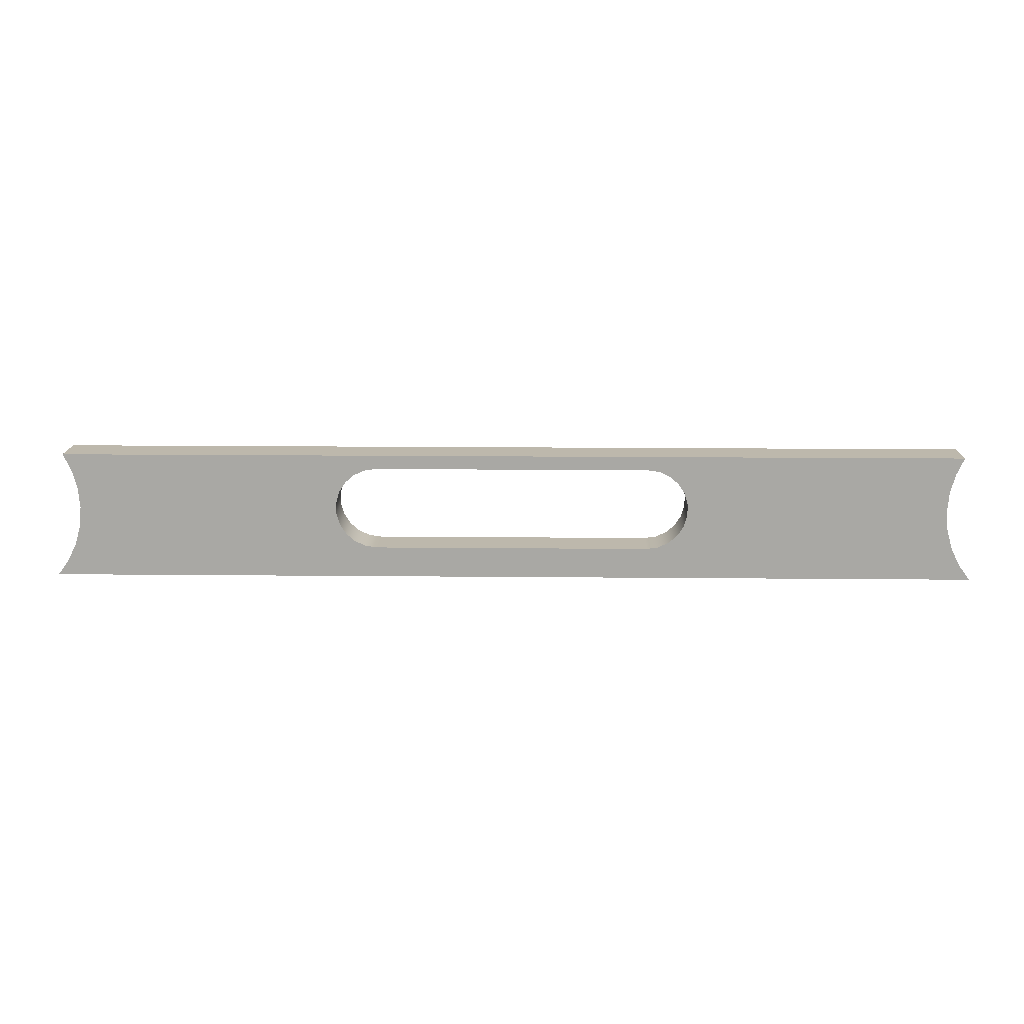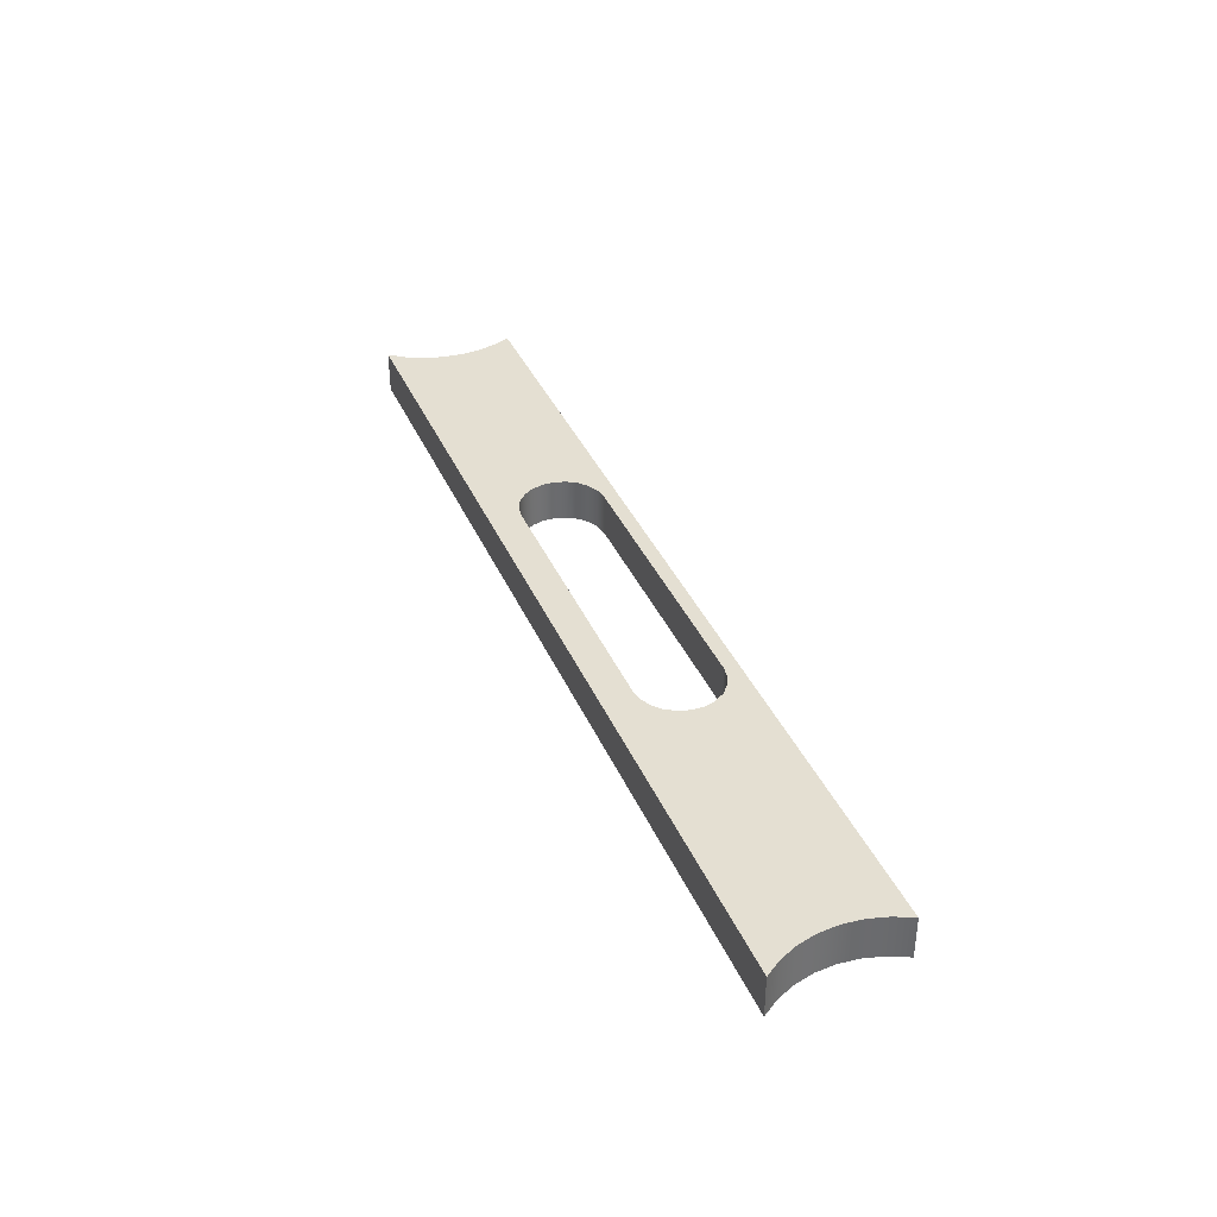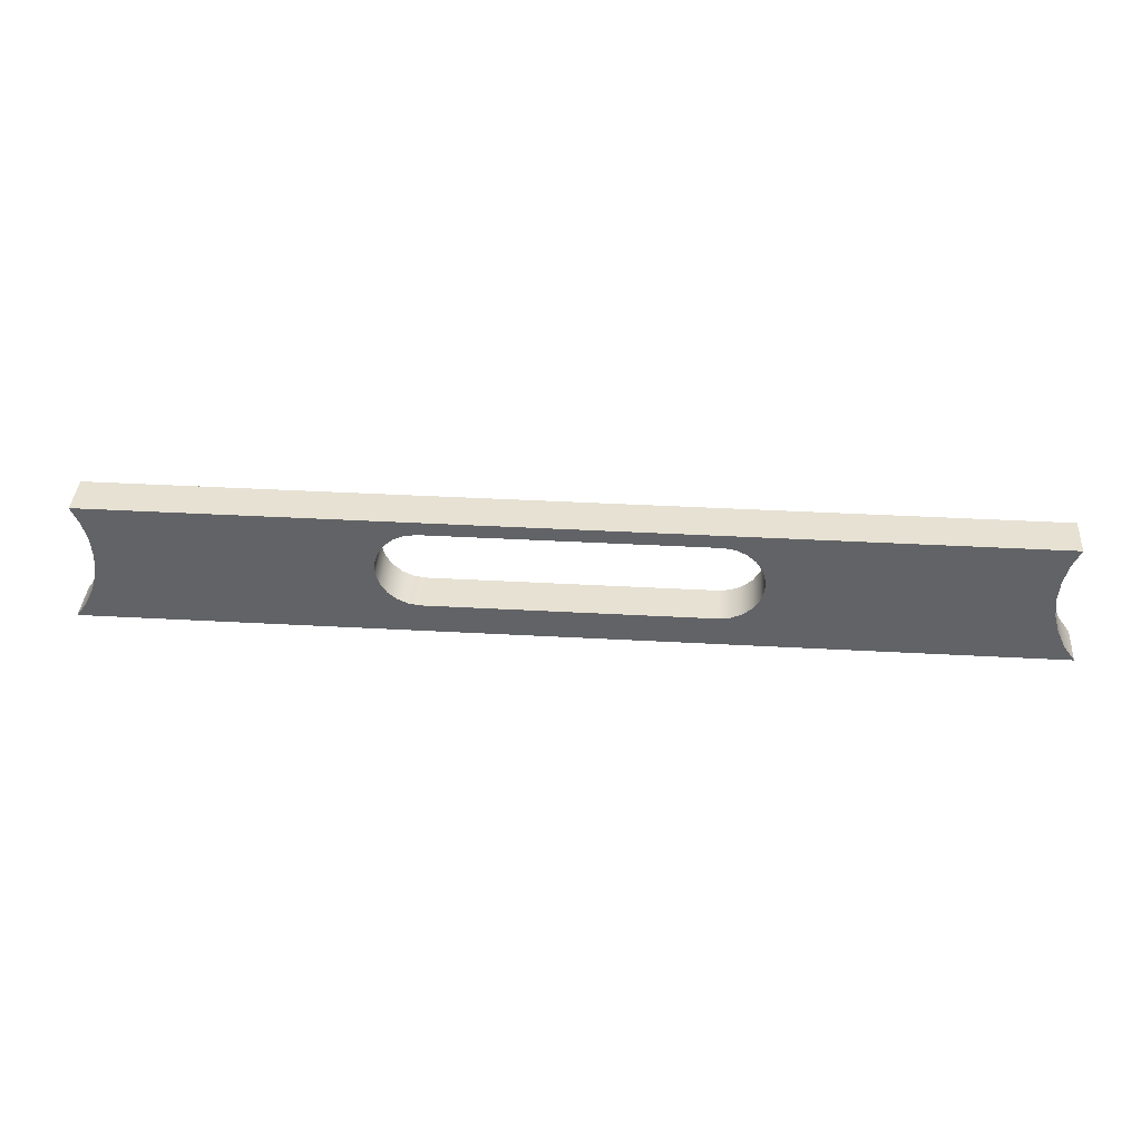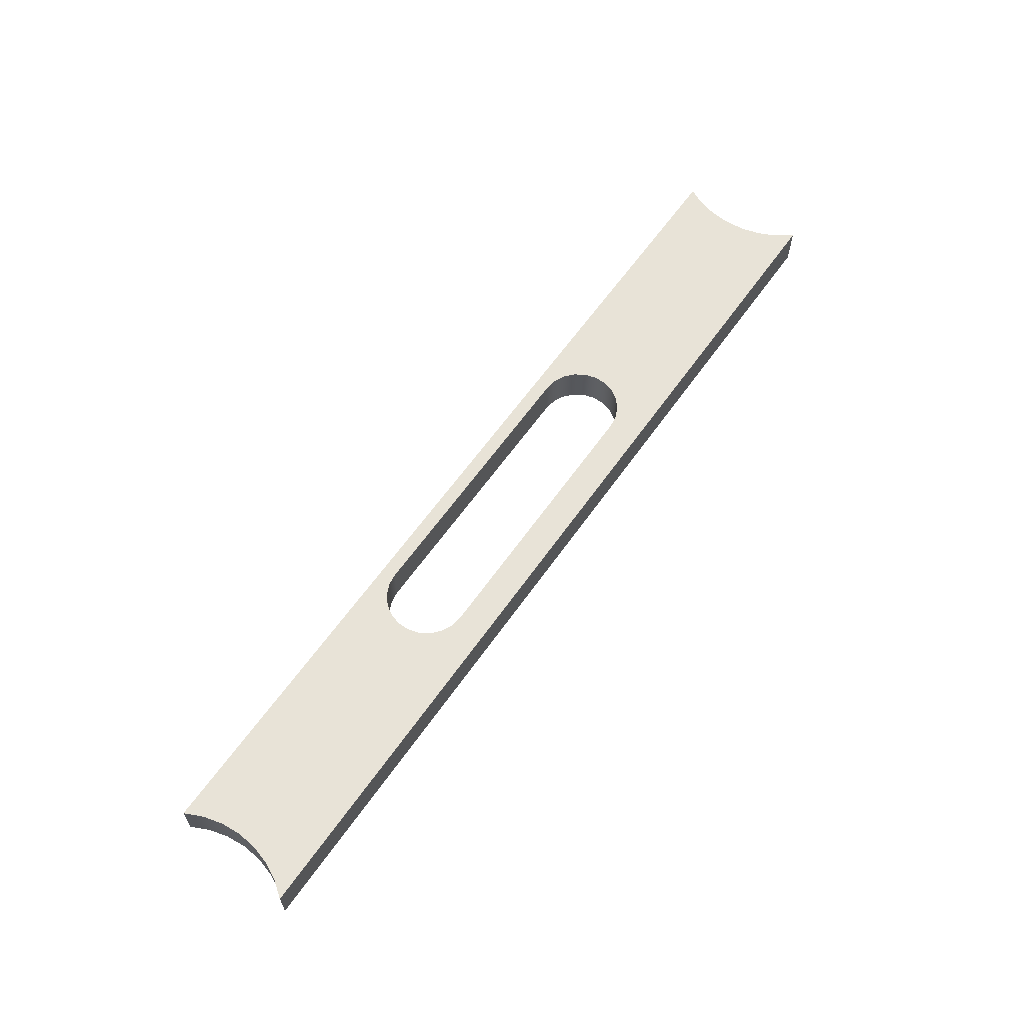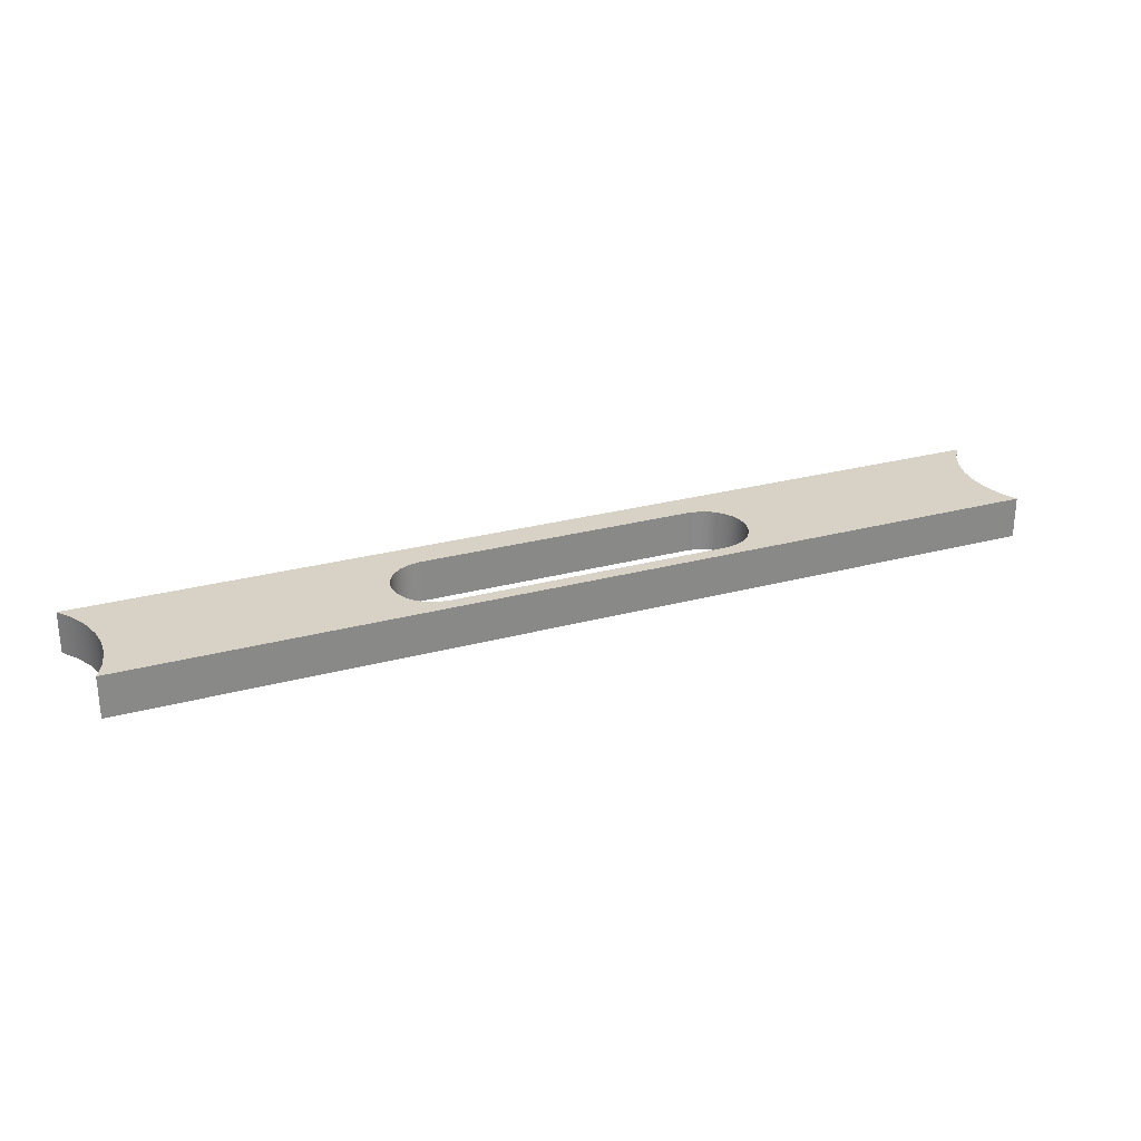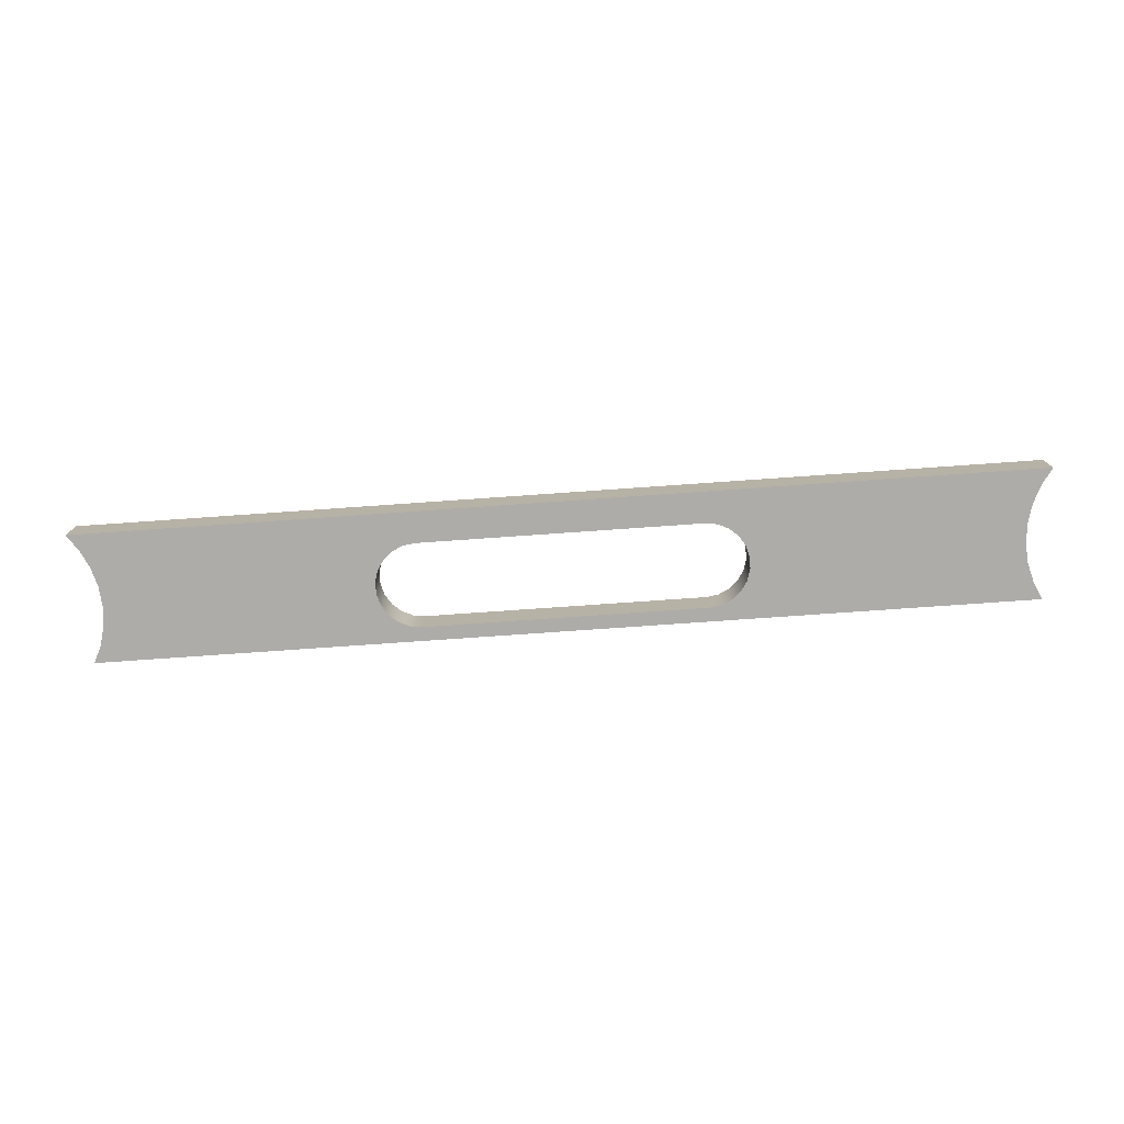
<metadata>
{"format":"obj","ext":"obj","renderer":"f3d","projection":"perspective","resolution":1024,"background":"white","views":[{"elev":14.9,"azim":1.2,"up":"+Z"},{"elev":37.0,"azim":-111.4,"up":"+Y"},{"elev":38.6,"azim":-176.0,"up":"+Z"},{"elev":61.9,"azim":125.0,"up":"+Y"},{"elev":27.2,"azim":-22.6,"up":"+Y"},{"elev":-76.9,"azim":-176.0,"up":"+Y"}]}
</metadata>
<code>
v 1 -0.15 -0.3
v -1 -0.15 -0.3
v -1.085 -0.15 -0.2878
v -1.162 -0.15 -0.2524
v -1.227 -0.15 -0.1965
v -1.273 -0.15 -0.1246
v -1.297 -0.15 -0.04269
v -1.297 -0.15 0.04269
v -1.273 -0.15 0.1246
v -1.227 -0.15 0.1965
v -1.162 -0.15 0.2524
v -1.085 -0.15 0.2878
v -1 -0.15 0.3
v 1 -0.15 0.3
v 1.085 -0.15 0.2878
v 1.162 -0.15 0.2524
v 1.227 -0.15 0.1965
v 1.273 -0.15 0.1246
v 1.297 -0.15 0.04269
v 1.297 -0.15 -0.04269
v 1.273 -0.15 -0.1246
v 1.227 -0.15 -0.1965
v 1.162 -0.15 -0.2524
v 1.085 -0.15 -0.2878
v -3.395 -0.15 -0.5229
v 3.395 -0.15 -0.5229
v 3.312 -0.15 -0.4084
v 3.251 -0.15 -0.2812
v 3.213 -0.15 -0.1453
v 3.2 -0.15 -0.00488
v 3.212 -0.15 0.1357
v 3.248 -0.15 0.2721
v 3.307 -0.15 0.4
v -3.307 -0.15 0.4
v -3.248 -0.15 0.2721
v -3.212 -0.15 0.1357
v -3.2 -0.15 -0.00488
v -3.213 -0.15 -0.1453
v -3.251 -0.15 -0.2812
v -3.312 -0.15 -0.4084
v -1 -0.15 -0.3
v -1 0.15 -0.3
v -1.085 0.15 -0.2878
v -1.162 0.15 -0.2524
v -1.227 0.15 -0.1965
v -1.273 0.15 -0.1246
v -1.297 0.15 -0.04269
v -1.297 0.15 0.04269
v -1.273 0.15 0.1246
v -1.227 0.15 0.1965
v -1.162 0.15 0.2524
v -1.085 0.15 0.2878
v -1 0.15 0.3
v -1 -0.15 0.3
v -1.085 -0.15 0.2878
v -1.162 -0.15 0.2524
v -1.227 -0.15 0.1965
v -1.273 -0.15 0.1246
v -1.297 -0.15 0.04269
v -1.297 -0.15 -0.04269
v -1.273 -0.15 -0.1246
v -1.227 -0.15 -0.1965
v -1.162 -0.15 -0.2524
v -1.085 -0.15 -0.2878
v -1 -0.15 0.3
v -1 0.15 0.3
v 1 0.15 0.3
v 1 -0.15 0.3
v 1 -0.15 0.3
v 1 0.15 0.3
v 1.085 0.15 0.2878
v 1.162 0.15 0.2524
v 1.227 0.15 0.1965
v 1.273 0.15 0.1246
v 1.297 0.15 0.04269
v 1.297 0.15 -0.04269
v 1.273 0.15 -0.1246
v 1.227 0.15 -0.1965
v 1.162 0.15 -0.2524
v 1.085 0.15 -0.2878
v 1 0.15 -0.3
v 1 -0.15 -0.3
v 1.085 -0.15 -0.2878
v 1.162 -0.15 -0.2524
v 1.227 -0.15 -0.1965
v 1.273 -0.15 -0.1246
v 1.297 -0.15 -0.04269
v 1.297 -0.15 0.04269
v 1.273 -0.15 0.1246
v 1.227 -0.15 0.1965
v 1.162 -0.15 0.2524
v 1.085 -0.15 0.2878
v 1 -0.15 -0.3
v 1 0.15 -0.3
v -1 0.15 -0.3
v -1 -0.15 -0.3
v 3.395 -0.15 -0.5229
v 3.395 0.15 -0.5229
v 3.312 0.15 -0.4084
v 3.251 0.15 -0.2812
v 3.213 0.15 -0.1453
v 3.2 0.15 -0.00488
v 3.212 0.15 0.1357
v 3.248 0.15 0.2721
v 3.307 0.15 0.4
v 3.307 -0.15 0.4
v 3.248 -0.15 0.2721
v 3.212 -0.15 0.1357
v 3.2 -0.15 -0.00488
v 3.213 -0.15 -0.1453
v 3.251 -0.15 -0.2812
v 3.312 -0.15 -0.4084
v 3.307 -0.15 0.4
v 3.307 0.15 0.4
v -3.307 0.15 0.4
v -3.307 -0.15 0.4
v -3.307 -0.15 0.4
v -3.307 0.15 0.4
v -3.248 0.15 0.2721
v -3.212 0.15 0.1357
v -3.2 0.15 -0.00488
v -3.213 0.15 -0.1453
v -3.251 0.15 -0.2812
v -3.312 0.15 -0.4084
v -3.395 0.15 -0.5229
v -3.395 -0.15 -0.5229
v -3.312 -0.15 -0.4084
v -3.251 -0.15 -0.2812
v -3.213 -0.15 -0.1453
v -3.2 -0.15 -0.00488
v -3.212 -0.15 0.1357
v -3.248 -0.15 0.2721
v -3.395 -0.15 -0.5229
v -3.395 0.15 -0.5229
v 3.395 0.15 -0.5229
v 3.395 -0.15 -0.5229
v -1 0.15 -0.3
v 1 0.15 -0.3
v 1.085 0.15 -0.2878
v 1.162 0.15 -0.2524
v 1.227 0.15 -0.1965
v 1.273 0.15 -0.1246
v 1.297 0.15 -0.04269
v 1.297 0.15 0.04269
v 1.273 0.15 0.1246
v 1.227 0.15 0.1965
v 1.162 0.15 0.2524
v 1.085 0.15 0.2878
v 1 0.15 0.3
v -1 0.15 0.3
v -1.085 0.15 0.2878
v -1.162 0.15 0.2524
v -1.227 0.15 0.1965
v -1.273 0.15 0.1246
v -1.297 0.15 0.04269
v -1.297 0.15 -0.04269
v -1.273 0.15 -0.1246
v -1.227 0.15 -0.1965
v -1.162 0.15 -0.2524
v -1.085 0.15 -0.2878
v 3.395 0.15 -0.5229
v -3.395 0.15 -0.5229
v -3.312 0.15 -0.4084
v -3.251 0.15 -0.2812
v -3.213 0.15 -0.1453
v -3.2 0.15 -0.00488
v -3.212 0.15 0.1357
v -3.248 0.15 0.2721
v -3.307 0.15 0.4
v 3.307 0.15 0.4
v 3.248 0.15 0.2721
v 3.212 0.15 0.1357
v 3.2 0.15 -0.00488
v 3.213 0.15 -0.1453
v 3.251 0.15 -0.2812
v 3.312 0.15 -0.4084
g 7c2be258-e2cc-11ea-80b4-54bf646e7e1f
f 24 1 26
f 26 1 2
f 26 2 25
f 25 2 3
f 25 3 40
f 40 3 4
f 40 4 39
f 39 4 5
f 39 5 38
f 38 5 6
f 38 6 7
f 38 7 37
f 37 7 8
f 37 8 36
f 36 8 9
f 36 9 10
f 36 10 35
f 35 10 11
f 35 11 34
f 34 11 12
f 34 12 13
f 13 14 34
f 34 14 33
f 33 14 15
f 33 15 16
f 33 16 32
f 32 16 17
f 32 17 31
f 31 17 18
f 31 18 19
f 31 19 30
f 30 19 20
f 30 20 29
f 29 20 21
f 29 21 22
f 29 22 28
f 28 22 23
f 28 23 27
f 27 23 24
f 27 24 26
g 7c2d8f7a-e2cc-11ea-8281-54bf646e7e1f
f 41 42 64
f 64 42 43
f 64 43 63
f 63 43 44
f 63 44 62
f 62 44 45
f 62 45 61
f 61 45 46
f 61 46 60
f 60 46 47
f 60 47 59
f 59 47 48
f 59 48 58
f 58 48 49
f 58 49 57
f 57 49 50
f 57 50 56
f 56 50 51
f 56 51 55
f 55 51 52
f 55 52 54
f 54 52 53
g 7c2f3c88-e2cc-11ea-8112-54bf646e7e1f
f 66 67 65
f 65 67 68
g 7c30c2a8-e2cc-11ea-bc8a-54bf646e7e1f
f 69 70 92
f 92 70 71
f 92 71 91
f 91 71 72
f 91 72 90
f 90 72 73
f 90 73 89
f 89 73 74
f 89 74 88
f 88 74 75
f 88 75 87
f 87 75 76
f 87 76 86
f 86 76 77
f 86 77 85
f 85 77 78
f 85 78 84
f 84 78 79
f 84 79 83
f 83 79 80
f 83 80 82
f 82 80 81
g 7c3248da-e2cc-11ea-b6c3-54bf646e7e1f
f 94 95 93
f 93 95 96
g 7c33f5f4-e2cc-11ea-a663-54bf646e7e1f
f 97 98 112
f 112 98 99
f 112 99 111
f 111 99 100
f 111 100 110
f 110 100 101
f 110 101 109
f 109 101 102
f 109 102 108
f 108 102 103
f 108 103 107
f 107 103 104
f 107 104 106
f 106 104 105
g 7c357c18-e2cc-11ea-8a3a-54bf646e7e1f
f 114 115 113
f 113 115 116
g 7c372966-e2cc-11ea-b6ff-54bf646e7e1f
f 117 118 132
f 132 118 119
f 132 119 131
f 131 119 120
f 131 120 130
f 130 120 121
f 130 121 129
f 129 121 122
f 129 122 128
f 128 122 123
f 128 123 127
f 127 123 124
f 127 124 126
f 126 124 125
g 7c392470-e2cc-11ea-a5b9-54bf646e7e1f
f 134 135 133
f 133 135 136
g 7c3af898-e2cc-11ea-99bd-54bf646e7e1f
f 160 137 162
f 162 137 138
f 162 138 161
f 161 138 139
f 161 139 176
f 176 139 140
f 176 140 175
f 175 140 141
f 175 141 174
f 174 141 142
f 174 142 143
f 174 143 173
f 173 143 144
f 173 144 172
f 172 144 145
f 172 145 146
f 172 146 171
f 171 146 147
f 171 147 170
f 170 147 148
f 170 148 149
f 149 150 170
f 170 150 169
f 169 150 151
f 169 151 152
f 169 152 168
f 168 152 153
f 168 153 167
f 167 153 154
f 167 154 155
f 167 155 166
f 166 155 156
f 166 156 165
f 165 156 157
f 165 157 158
f 165 158 164
f 164 158 159
f 164 159 163
f 163 159 160
f 163 160 162

</code>
